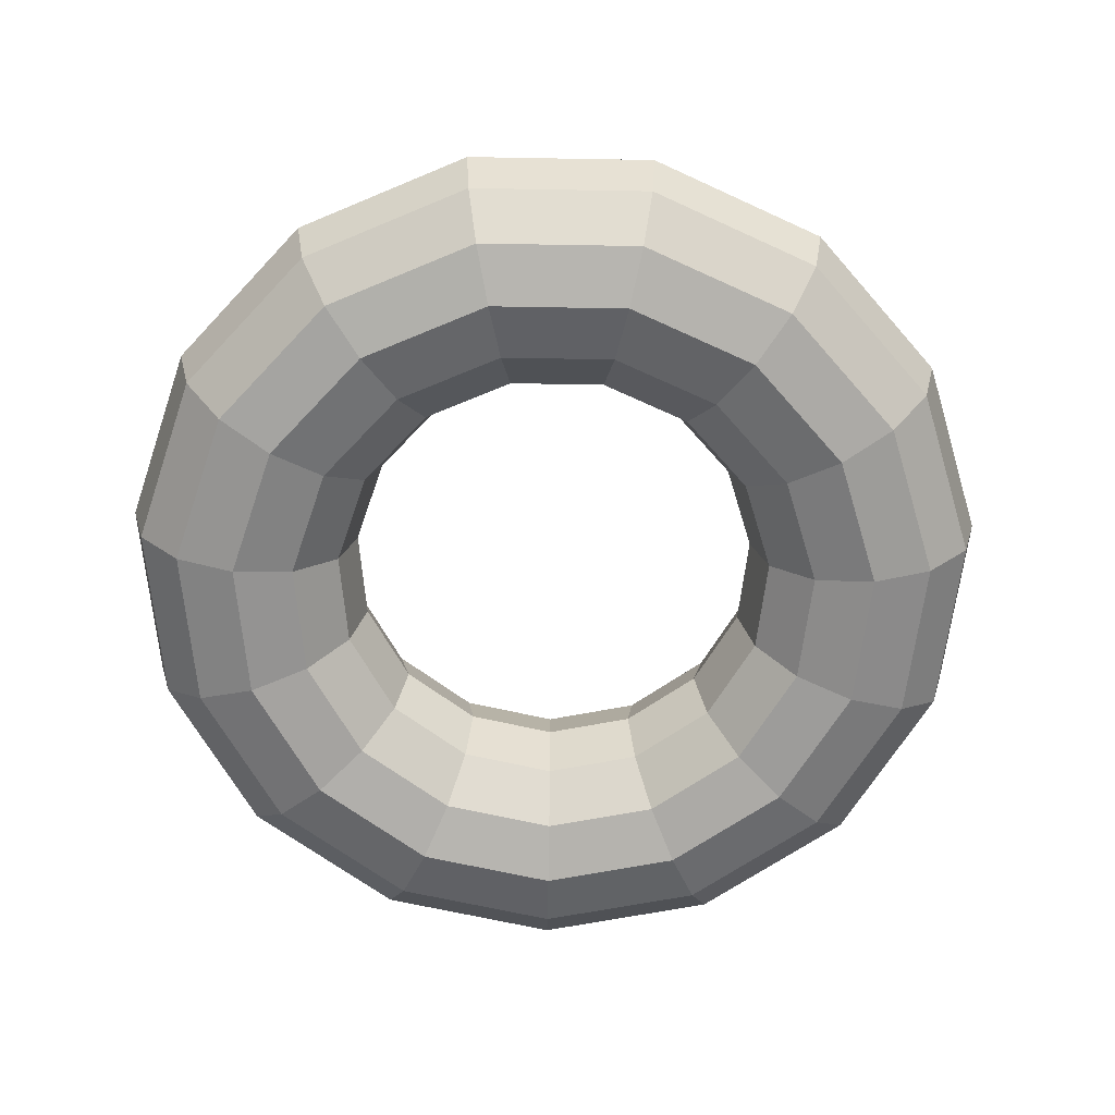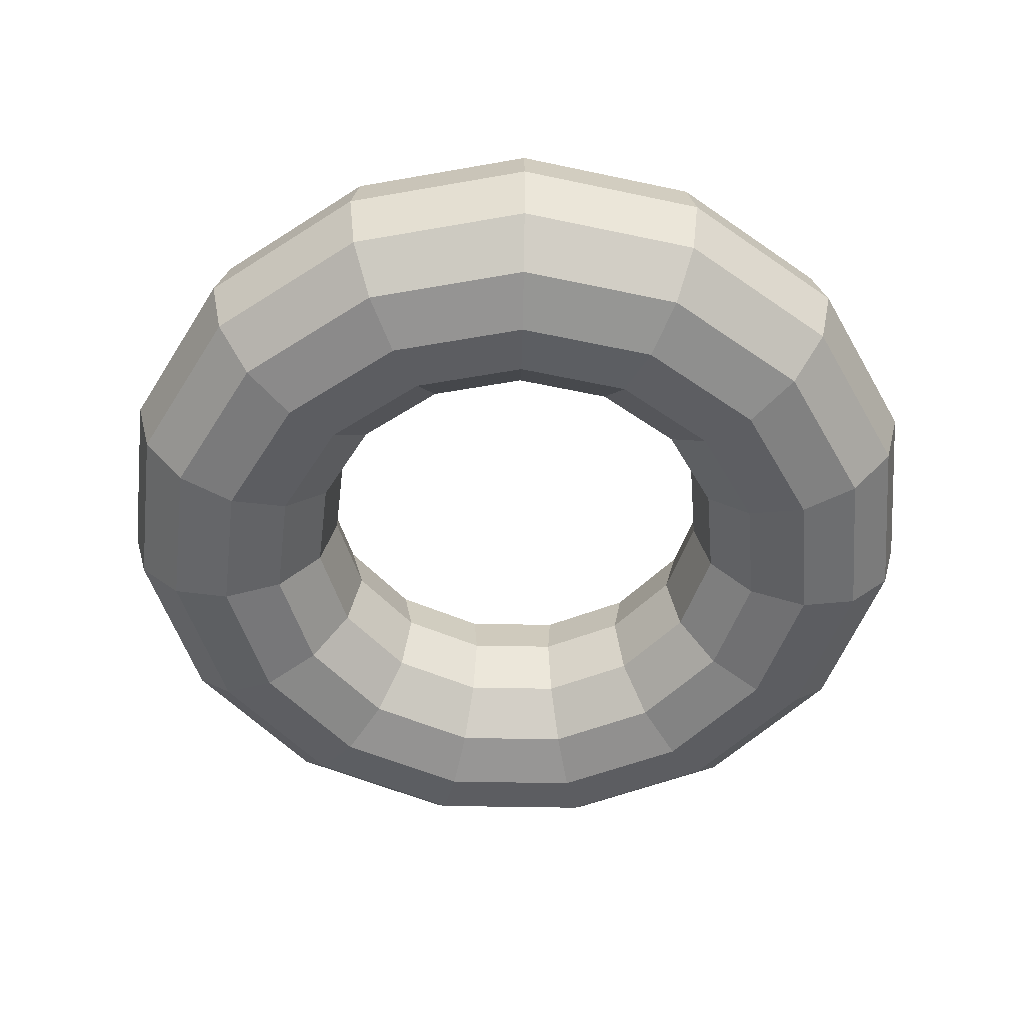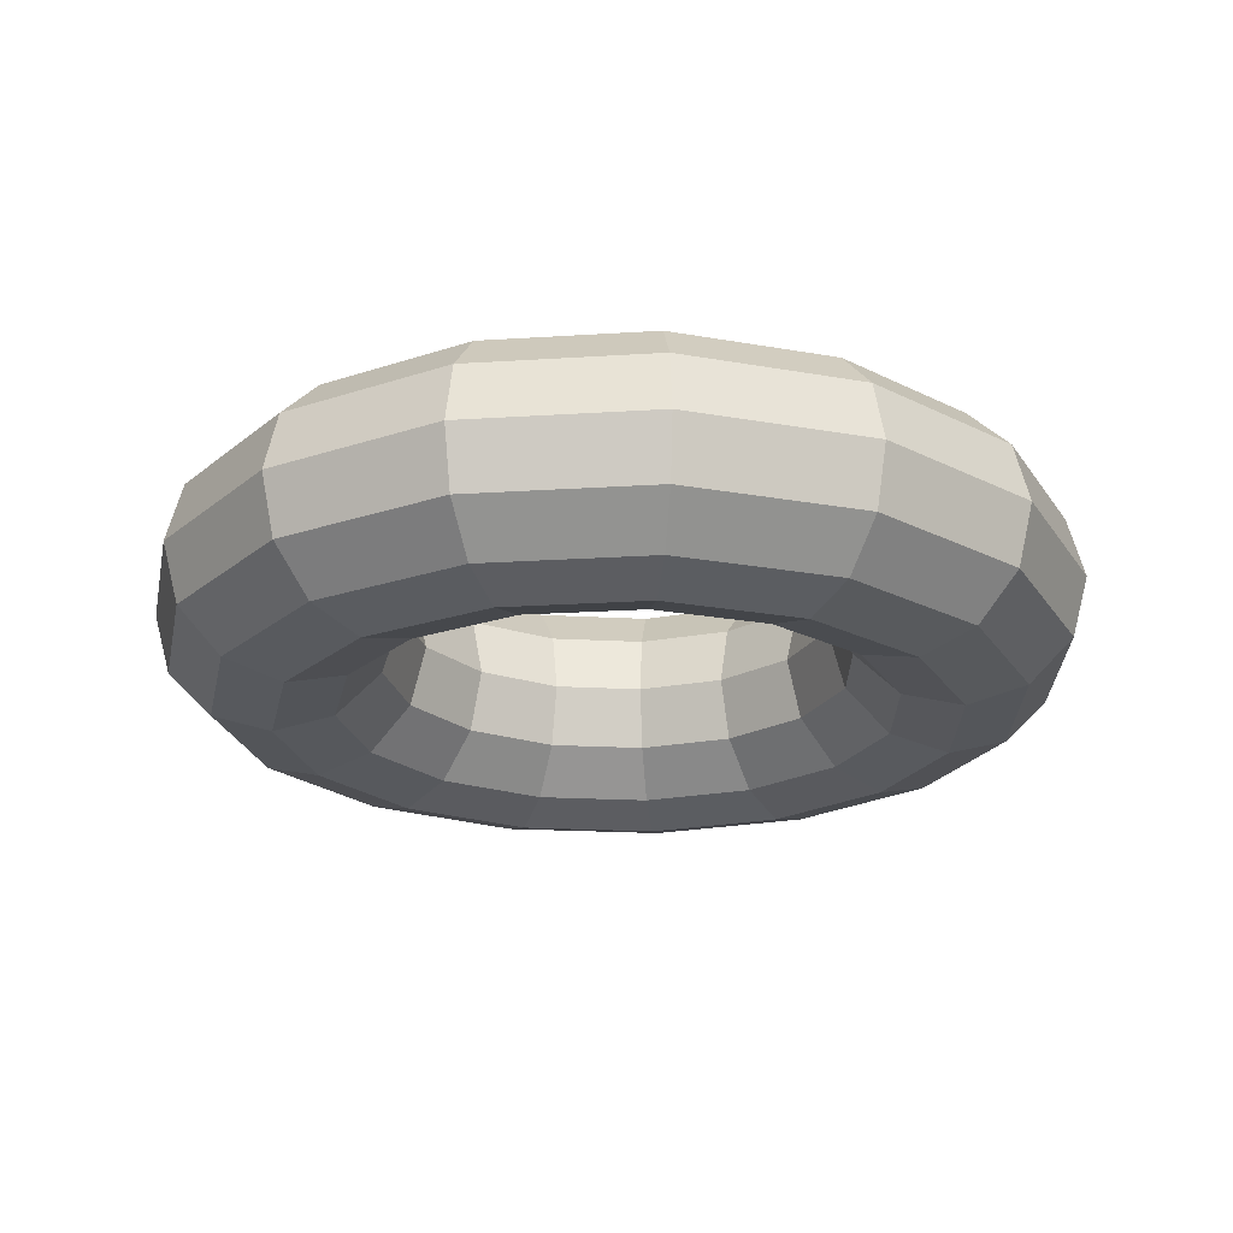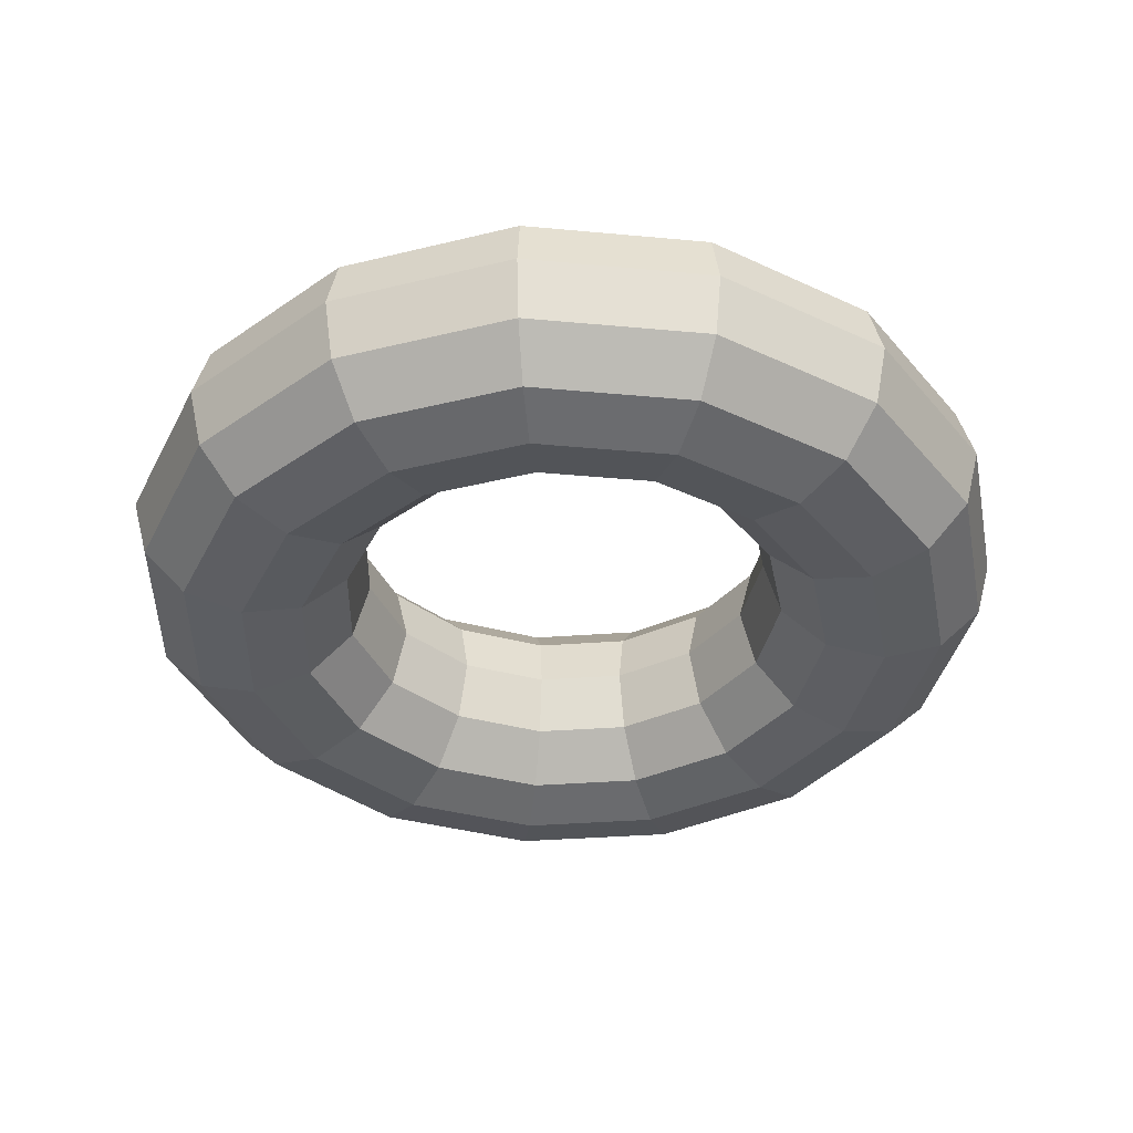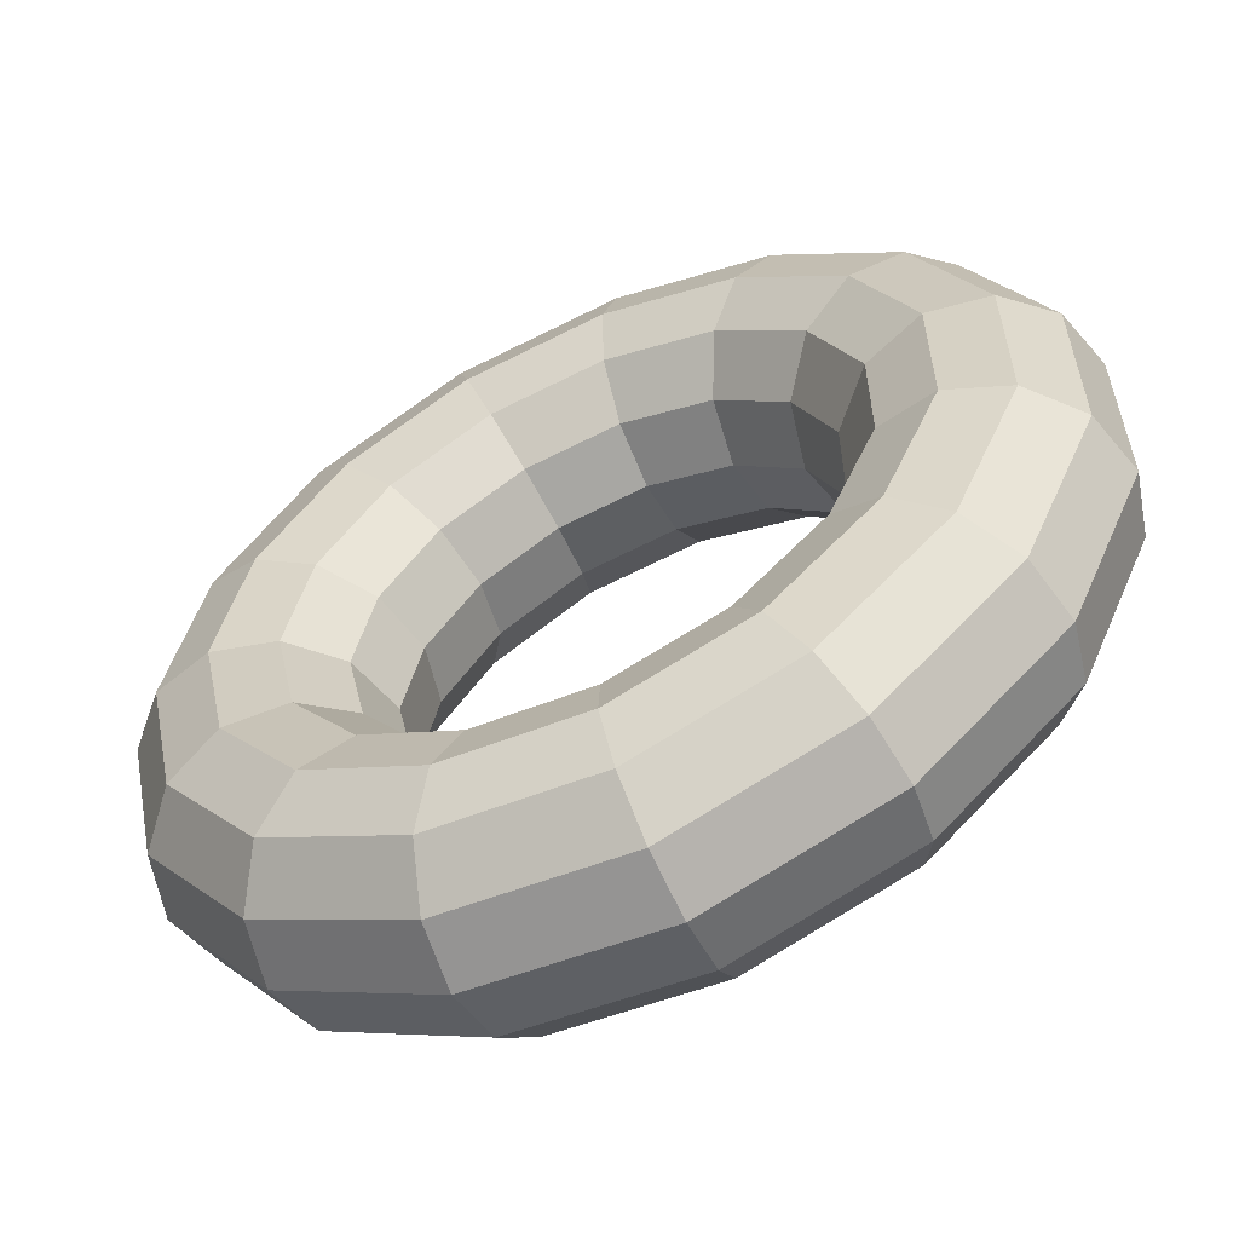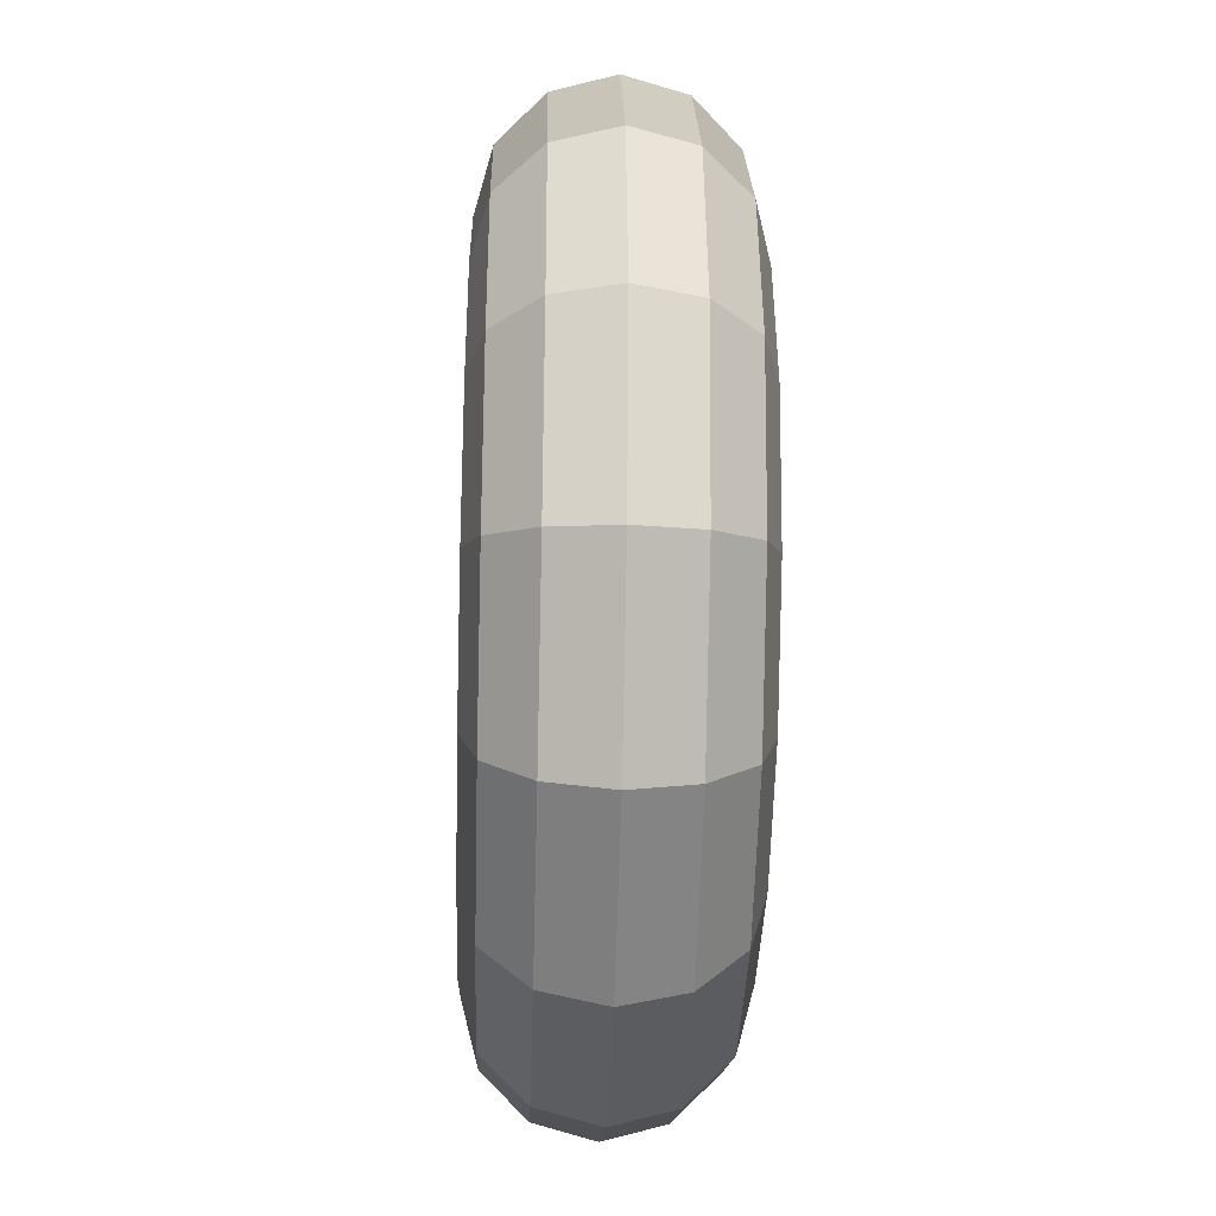
<metadata>
{"format":"obj","ext":"obj","renderer":"f3d","projection":"perspective","resolution":1024,"background":"white","views":[{"elev":-65.6,"azim":29.0,"up":"+Y"},{"elev":-52.5,"azim":160.9,"up":"+Y"},{"elev":-21.8,"azim":-107.6,"up":"+Y"},{"elev":-38.3,"azim":-48.7,"up":"+Y"},{"elev":-58.8,"azim":-154.6,"up":"+Z"},{"elev":-31.8,"azim":88.1,"up":"+Z"}]}
</metadata>
<code>
o Torus.004
v 1.844 0.7848 0.1397
v 1.779 1.03 0.1397
v 1.599 1.209 0.1397
v 1.354 1.275 0.1397
v 1.109 1.209 0.1397
v 0.93 1.03 0.1397
v 0.8644 0.7848 0.1397
v 0.93 0.5398 0.1397
v 1.109 0.3604 0.1397
v 1.354 0.2948 0.1397
v 1.599 0.3604 0.1397
v 1.779 0.5398 0.1397
v 1.684 0.7848 -0.6127
v 1.624 1.03 -0.586
v 1.461 1.209 -0.5131
v 1.237 1.275 -0.4134
v 1.013 1.209 -0.3138
v 0.8491 1.03 -0.2408
v 0.7892 0.7848 -0.2141
v 0.8491 0.5398 -0.2408
v 1.013 0.3604 -0.3138
v 1.237 0.2948 -0.4134
v 1.461 0.3604 -0.5131
v 1.624 0.5398 -0.586
v 1.232 0.7848 -1.235
v 1.188 1.03 -1.186
v 1.068 1.209 -1.053
v 0.9044 1.275 -0.8709
v 0.7405 1.209 -0.6889
v 0.6205 1.03 -0.5556
v 0.5765 0.7848 -0.5068
v 0.6205 0.5398 -0.5556
v 0.7405 0.3604 -0.6889
v 0.9044 0.2948 -0.8709
v 1.068 0.3604 -1.053
v 1.188 0.5398 -1.186
v 0.5661 0.7848 -1.62
v 0.5458 1.03 -1.557
v 0.4904 1.209 -1.387
v 0.4147 1.275 -1.154
v 0.3389 1.209 -0.9207
v 0.2835 1.03 -0.7501
v 0.2632 0.7848 -0.6877
v 0.2835 0.5398 -0.7501
v 0.3389 0.3604 -0.9207
v 0.4147 0.2948 -1.154
v 0.4904 0.3604 -1.387
v 0.5458 0.5398 -1.557
v -0.199 0.7848 -1.7
v -0.1921 1.03 -1.635
v -0.1734 1.209 -1.456
v -0.1478 1.275 -1.213
v -0.1222 1.209 -0.9691
v -0.1034 1.03 -0.7908
v -0.09655 0.7848 -0.7255
v -0.1034 0.5398 -0.7908
v -0.1222 0.3604 -0.9691
v -0.1478 0.2948 -1.213
v -0.1734 0.3604 -1.456
v -0.1921 0.5398 -1.635
v -0.9306 0.7848 -1.462
v -0.8978 1.03 -1.406
v -0.8081 1.209 -1.25
v -0.6856 1.275 -1.038
v -0.5631 1.209 -0.8259
v -0.4734 1.03 -0.6706
v -0.4406 0.7848 -0.6137
v -0.4734 0.5398 -0.6706
v -0.5631 0.3604 -0.8259
v -0.6856 0.2948 -1.038
v -0.8081 0.3604 -1.25
v -0.8978 0.5398 -1.406
v -1.502 0.7848 -0.9477
v -1.449 1.03 -0.9091
v -1.304 1.209 -0.8037
v -1.106 1.275 -0.6596
v -0.9077 1.209 -0.5156
v -0.7626 1.03 -0.4102
v -0.7095 0.7848 -0.3716
v -0.7626 0.5398 -0.4102
v -0.9077 0.3604 -0.5156
v -1.106 0.2948 -0.6596
v -1.304 0.3604 -0.8037
v -1.449 0.5398 -0.9091
v -1.815 0.7848 -0.2449
v -1.751 1.03 -0.2312
v -1.576 1.209 -0.194
v -1.336 1.275 -0.143
v -1.096 1.209 -0.09208
v -0.9208 1.03 -0.05479
v -0.8566 0.7848 -0.04114
v -0.9208 0.5398 -0.05479
v -1.096 0.3604 -0.09208
v -1.336 0.2948 -0.143
v -1.576 0.3604 -0.194
v -1.751 0.5398 -0.2312
v -1.815 0.7848 0.5244
v -1.751 1.03 0.5107
v -1.576 1.209 0.4734
v -1.336 1.275 0.4225
v -1.096 1.209 0.3716
v -0.9208 1.03 0.3343
v -0.8566 0.7848 0.3206
v -0.9208 0.5398 0.3343
v -1.096 0.3604 0.3716
v -1.336 0.2948 0.4225
v -1.576 0.3604 0.4734
v -1.751 0.5398 0.5107
v -1.502 0.7848 1.227
v -1.449 1.03 1.189
v -1.304 1.209 1.083
v -1.106 1.275 0.9391
v -0.9077 1.209 0.7951
v -0.7626 1.03 0.6897
v -0.7095 0.7848 0.6511
v -0.7626 0.5398 0.6897
v -0.9077 0.3604 0.7951
v -1.106 0.2948 0.9391
v -1.304 0.3604 1.083
v -1.449 0.5398 1.189
v -0.9306 0.7848 1.742
v -0.8978 1.03 1.685
v -0.8081 1.209 1.53
v -0.6856 1.275 1.318
v -0.5631 1.209 1.105
v -0.4734 1.03 0.95
v -0.4406 0.7848 0.8932
v -0.4734 0.5398 0.95
v -0.5631 0.3604 1.105
v -0.6856 0.2948 1.318
v -0.8081 0.3604 1.53
v -0.8978 0.5398 1.685
v -0.199 0.7848 1.98
v -0.1921 1.03 1.914
v -0.1734 1.209 1.736
v -0.1478 1.275 1.492
v -0.1222 1.209 1.249
v -0.1034 1.03 1.07
v -0.09655 0.7848 1.005
v -0.1034 0.5398 1.07
v -0.1222 0.3604 1.249
v -0.1478 0.2948 1.492
v -0.1734 0.3604 1.736
v -0.1921 0.5398 1.914
v 0.5661 0.7848 1.899
v 0.5458 1.03 1.837
v 0.4904 1.209 1.666
v 0.4147 1.275 1.433
v 0.3389 1.209 1.2
v 0.2835 1.03 1.03
v 0.2632 0.7848 0.9672
v 0.2835 0.5398 1.03
v 0.3389 0.3604 1.2
v 0.4147 0.2948 1.433
v 0.4904 0.3604 1.666
v 0.5458 0.5398 1.837
v 1.232 0.7848 1.515
v 1.188 1.03 1.466
v 1.068 1.209 1.332
v 0.9044 1.275 1.15
v 0.7405 1.209 0.9683
v 0.6205 1.03 0.8351
v 0.5765 0.7848 0.7863
v 0.6205 0.5398 0.8351
v 0.7405 0.3604 0.9683
v 0.9044 0.2948 1.15
v 1.068 0.3604 1.332
v 1.188 0.5398 1.466
v 1.684 0.7848 0.8922
v 1.624 1.03 0.8655
v 1.461 1.209 0.7926
v 1.237 1.275 0.6929
v 1.013 1.209 0.5933
v 0.8491 1.03 0.5203
v 0.7892 0.7848 0.4936
v 0.8491 0.5398 0.5203
v 1.013 0.3604 0.5933
v 1.237 0.2948 0.6929
v 1.461 0.3604 0.7926
v 1.624 0.5398 0.8655
f 1 13 2
f 2 14 3
f 3 15 4
f 4 16 5
f 5 17 6
f 6 18 7
f 7 19 8
f 8 20 9
f 9 21 10
f 10 22 11
f 11 23 12
f 1 12 13
f 13 25 14
f 14 26 15
f 15 27 16
f 16 28 17
f 17 29 18
f 18 30 19
f 19 31 20
f 20 32 21
f 21 33 22
f 22 34 23
f 23 35 24
f 24 36 13
f 25 37 26
f 26 38 27
f 27 39 28
f 28 40 29
f 29 41 30
f 30 42 31
f 31 43 32
f 32 44 33
f 33 45 34
f 34 46 35
f 35 47 36
f 36 48 25
f 37 49 38
f 38 50 39
f 39 51 40
f 40 52 41
f 41 53 42
f 42 54 43
f 43 55 44
f 44 56 45
f 45 57 46
f 46 58 47
f 47 59 48
f 48 60 37
f 49 61 50
f 50 62 51
f 51 63 52
f 52 64 53
f 53 65 54
f 54 66 55
f 55 67 56
f 56 68 57
f 57 69 58
f 58 70 59
f 59 71 60
f 60 72 49
f 61 73 62
f 62 74 63
f 63 75 64
f 64 76 65
f 65 77 66
f 66 78 67
f 67 79 68
f 68 80 69
f 69 81 70
f 70 82 71
f 71 83 72
f 72 84 61
f 73 85 74
f 74 86 75
f 75 87 76
f 76 88 77
f 77 89 78
f 78 90 79
f 79 91 80
f 80 92 81
f 81 93 82
f 82 94 83
f 83 95 84
f 84 96 73
f 85 97 86
f 86 98 87
f 87 99 88
f 88 100 89
f 89 101 90
f 90 102 91
f 91 103 92
f 92 104 93
f 93 105 94
f 94 106 95
f 95 107 96
f 96 108 85
f 97 109 98
f 98 110 99
f 99 111 100
f 100 112 101
f 101 113 102
f 102 114 103
f 103 115 104
f 104 116 105
f 105 117 106
f 106 118 107
f 107 119 108
f 108 120 97
f 109 121 110
f 110 122 111
f 111 123 112
f 112 124 113
f 113 125 114
f 114 126 115
f 115 127 116
f 116 128 117
f 117 129 118
f 118 130 119
f 119 131 120
f 120 132 109
f 121 133 122
f 122 134 123
f 123 135 124
f 124 136 125
f 125 137 126
f 126 138 127
f 127 139 128
f 128 140 129
f 129 141 130
f 130 142 131
f 131 143 132
f 132 144 121
f 133 145 134
f 134 146 135
f 135 147 136
f 136 148 137
f 137 149 138
f 138 150 139
f 139 151 140
f 140 152 141
f 141 153 142
f 142 154 143
f 143 155 144
f 144 156 133
f 145 157 146
f 146 158 147
f 147 159 148
f 148 160 149
f 149 161 150
f 150 162 151
f 151 163 152
f 152 164 153
f 153 165 154
f 154 166 155
f 155 167 156
f 156 168 145
f 157 169 158
f 158 170 159
f 159 171 160
f 160 172 161
f 161 173 162
f 162 174 163
f 163 175 164
f 164 176 165
f 165 177 166
f 166 178 167
f 167 179 168
f 168 180 157
f 169 1 170
f 170 2 171
f 171 3 172
f 172 4 173
f 173 5 174
f 174 6 175
f 175 7 176
f 176 8 177
f 177 9 178
f 178 10 179
f 179 11 180
f 180 12 169
f 13 14 2
f 14 15 3
f 15 16 4
f 16 17 5
f 17 18 6
f 18 19 7
f 19 20 8
f 20 21 9
f 21 22 10
f 22 23 11
f 23 24 12
f 12 24 13
f 25 26 14
f 26 27 15
f 27 28 16
f 28 29 17
f 29 30 18
f 30 31 19
f 31 32 20
f 32 33 21
f 33 34 22
f 34 35 23
f 35 36 24
f 36 25 13
f 37 38 26
f 38 39 27
f 39 40 28
f 40 41 29
f 41 42 30
f 42 43 31
f 43 44 32
f 44 45 33
f 45 46 34
f 46 47 35
f 47 48 36
f 48 37 25
f 49 50 38
f 50 51 39
f 51 52 40
f 52 53 41
f 53 54 42
f 54 55 43
f 55 56 44
f 56 57 45
f 57 58 46
f 58 59 47
f 59 60 48
f 60 49 37
f 61 62 50
f 62 63 51
f 63 64 52
f 64 65 53
f 65 66 54
f 66 67 55
f 67 68 56
f 68 69 57
f 69 70 58
f 70 71 59
f 71 72 60
f 72 61 49
f 73 74 62
f 74 75 63
f 75 76 64
f 76 77 65
f 77 78 66
f 78 79 67
f 79 80 68
f 80 81 69
f 81 82 70
f 82 83 71
f 83 84 72
f 84 73 61
f 85 86 74
f 86 87 75
f 87 88 76
f 88 89 77
f 89 90 78
f 90 91 79
f 91 92 80
f 92 93 81
f 93 94 82
f 94 95 83
f 95 96 84
f 96 85 73
f 97 98 86
f 98 99 87
f 99 100 88
f 100 101 89
f 101 102 90
f 102 103 91
f 103 104 92
f 104 105 93
f 105 106 94
f 106 107 95
f 107 108 96
f 108 97 85
f 109 110 98
f 110 111 99
f 111 112 100
f 112 113 101
f 113 114 102
f 114 115 103
f 115 116 104
f 116 117 105
f 117 118 106
f 118 119 107
f 119 120 108
f 120 109 97
f 121 122 110
f 122 123 111
f 123 124 112
f 124 125 113
f 125 126 114
f 126 127 115
f 127 128 116
f 128 129 117
f 129 130 118
f 130 131 119
f 131 132 120
f 132 121 109
f 133 134 122
f 134 135 123
f 135 136 124
f 136 137 125
f 137 138 126
f 138 139 127
f 139 140 128
f 140 141 129
f 141 142 130
f 142 143 131
f 143 144 132
f 144 133 121
f 145 146 134
f 146 147 135
f 147 148 136
f 148 149 137
f 149 150 138
f 150 151 139
f 151 152 140
f 152 153 141
f 153 154 142
f 154 155 143
f 155 156 144
f 156 145 133
f 157 158 146
f 158 159 147
f 159 160 148
f 160 161 149
f 161 162 150
f 162 163 151
f 163 164 152
f 164 165 153
f 165 166 154
f 166 167 155
f 167 168 156
f 168 157 145
f 169 170 158
f 170 171 159
f 171 172 160
f 172 173 161
f 173 174 162
f 174 175 163
f 175 176 164
f 176 177 165
f 177 178 166
f 178 179 167
f 179 180 168
f 180 169 157
f 1 2 170
f 2 3 171
f 3 4 172
f 4 5 173
f 5 6 174
f 6 7 175
f 7 8 176
f 8 9 177
f 9 10 178
f 10 11 179
f 11 12 180
f 12 1 169

</code>
